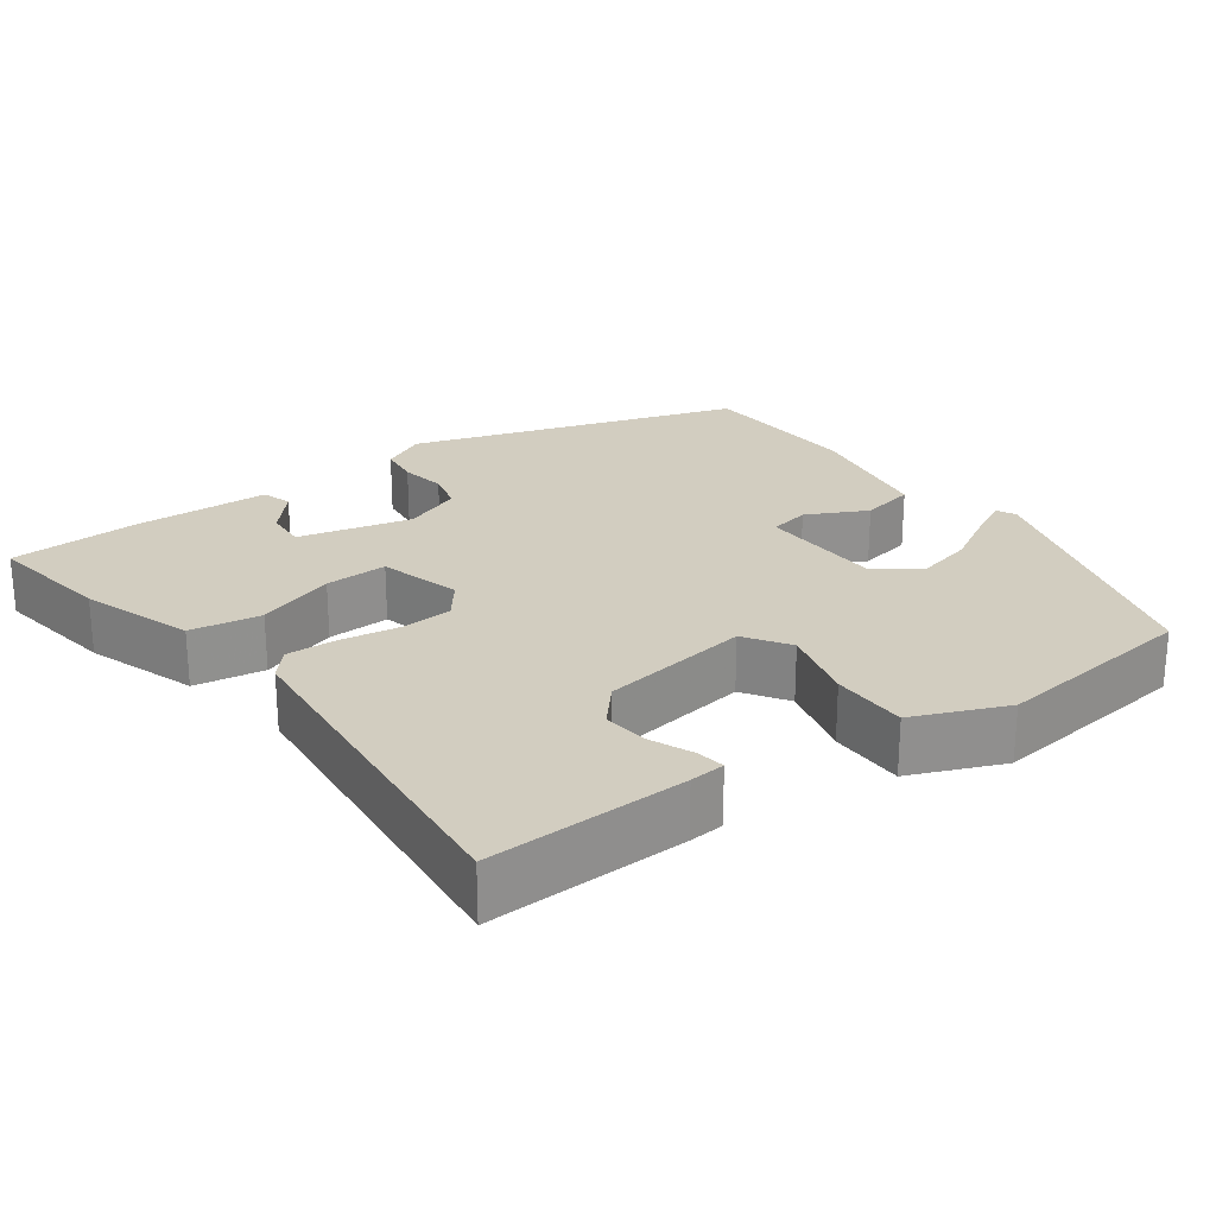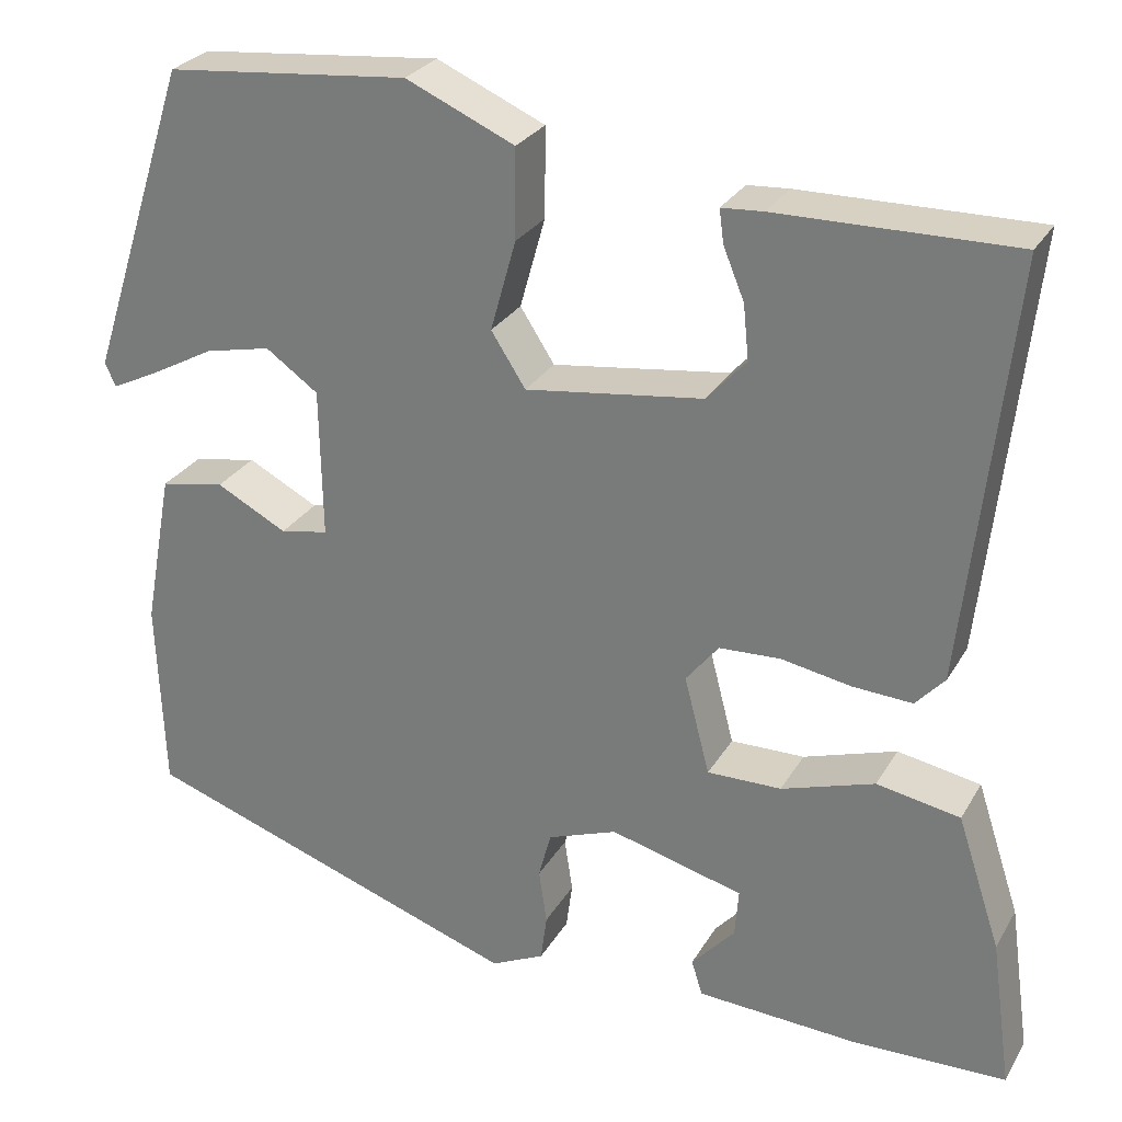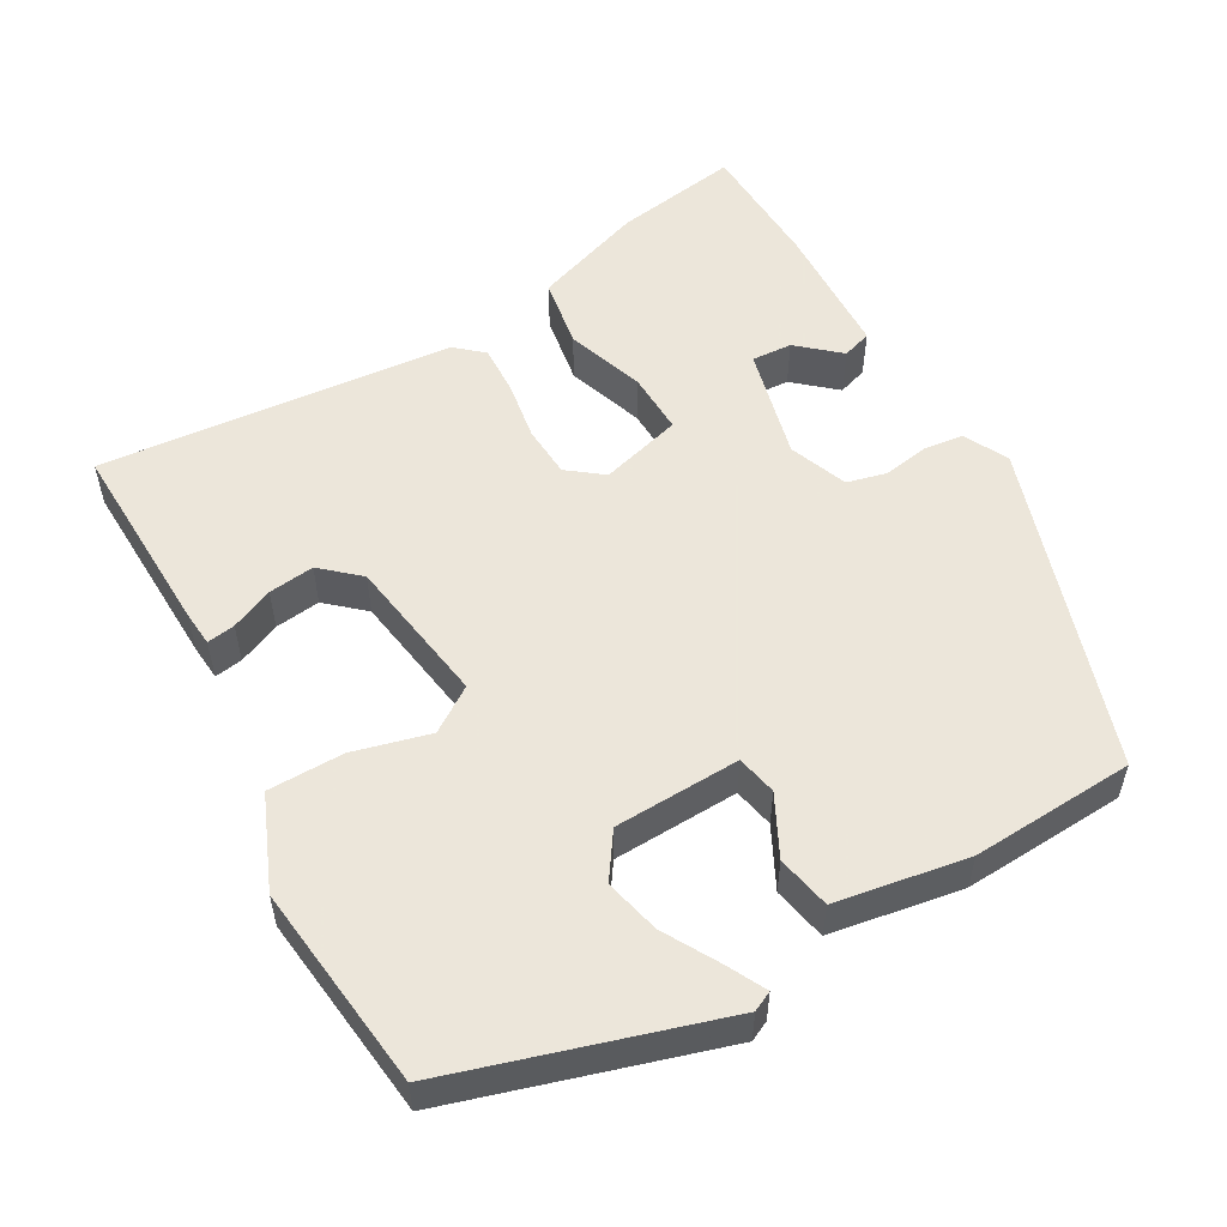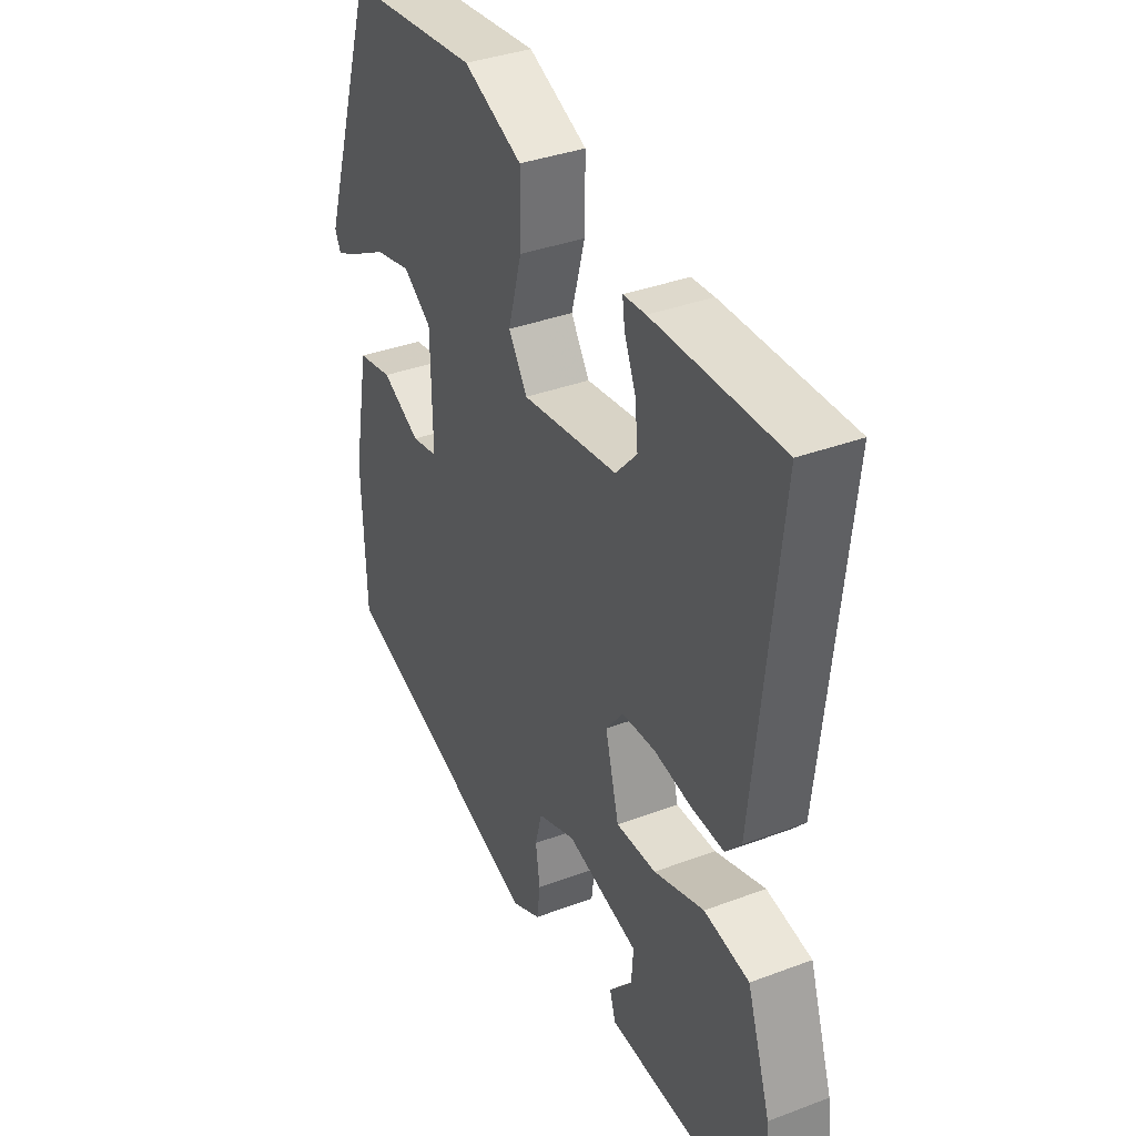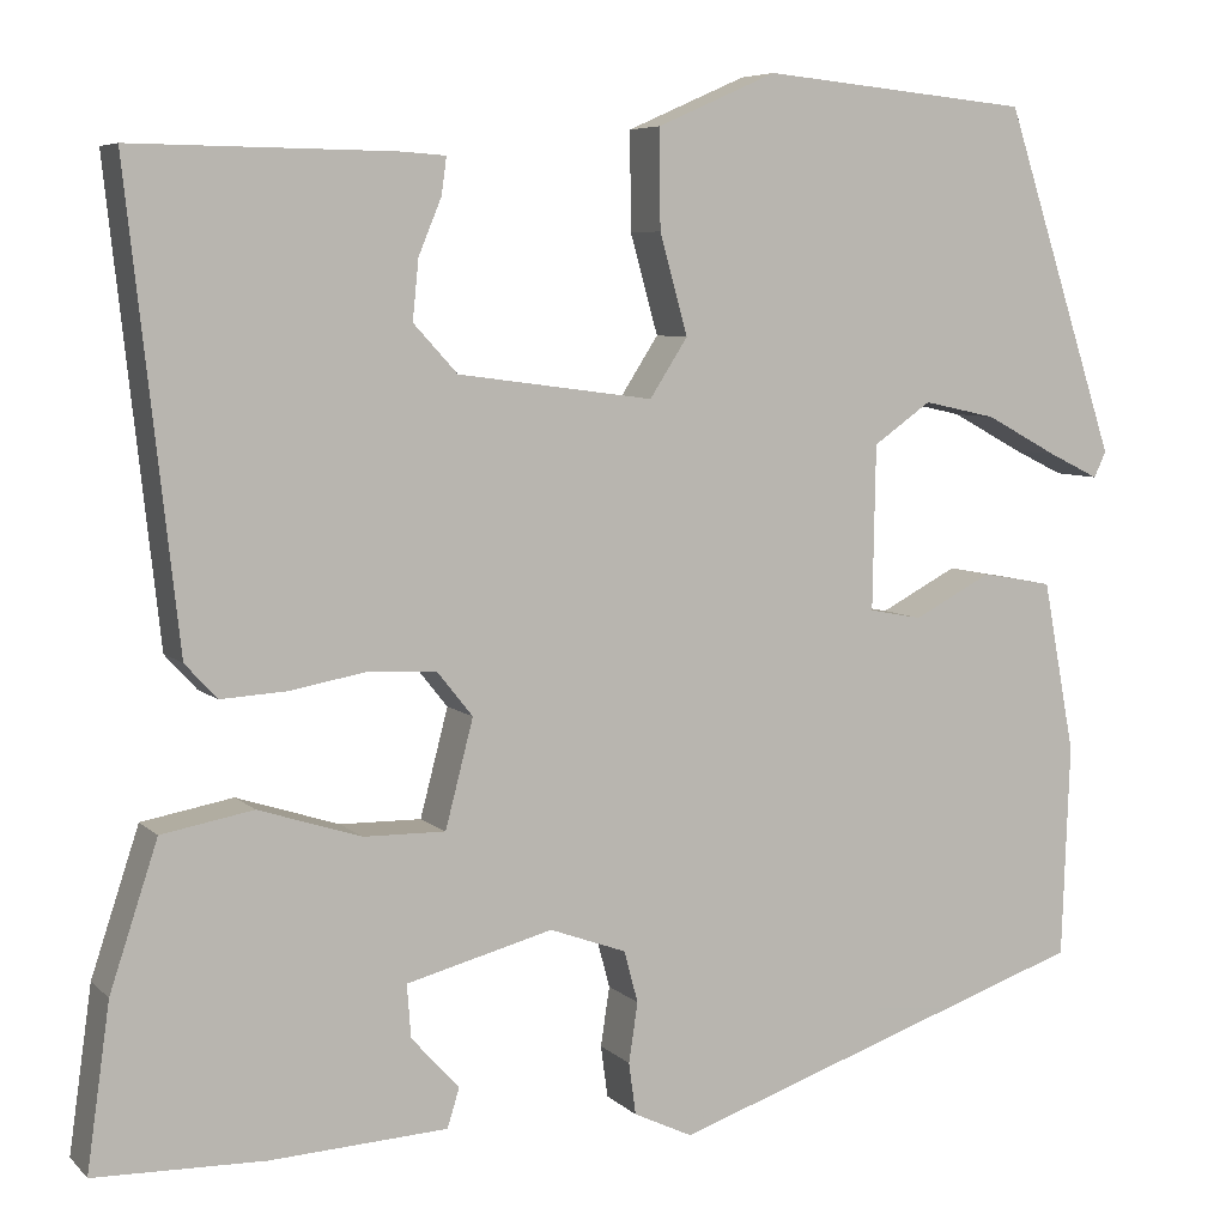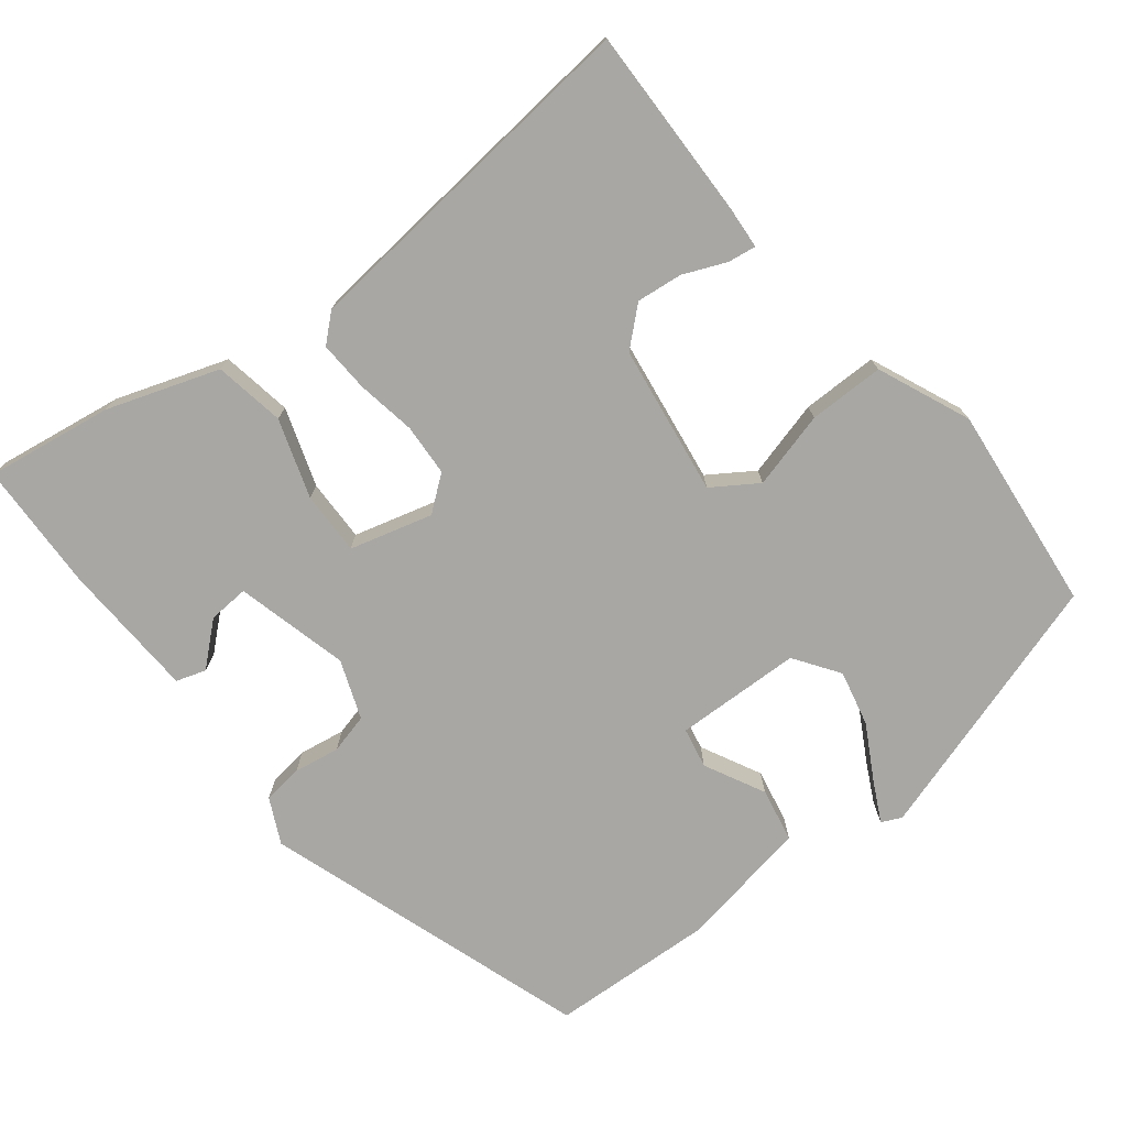
<metadata>
{"format":"obj","ext":"obj","renderer":"f3d","projection":"perspective","resolution":1024,"background":"white","views":[{"elev":24.7,"azim":-37.1,"up":"+Y"},{"elev":27.5,"azim":-155.5,"up":"+Z"},{"elev":54.2,"azim":59.3,"up":"+Y"},{"elev":36.0,"azim":-116.3,"up":"+Z"},{"elev":6.4,"azim":-23.3,"up":"+Z"},{"elev":-74.8,"azim":-52.4,"up":"+Y"}]}
</metadata>
<code>
v -0.562 0.07 -0.478
v -0.539 0.07 -0.313
v -0.491 0.07 -0.167
v -0.399 0.07 -0.15
v -0.296 0.07 -0.183
v -0.214 0.07 -0.184
v -0.186 0.07 -0.076
v -0.222 0.07 -0.031
v -0.29 0.07 -0.028
v -0.367 0.07 -0.042
v -0.433 0.07 -0.046
v -0.465 0.07 -0.011
v -0.516 0.07 0.453
v -0.255 0.07 0.45
v -0.209 0.07 0.447
v -0.214 0.07 0.41
v -0.237 0.07 0.354
v -0.243 0.07 0.294
v -0.199 0.07 0.246
v -0.003 0.07 0.22
v 0.035 0.07 0.279
v 0.007 0.07 0.379
v 0.006 0.07 0.478
v 0.126 0.07 0.531
v 0.395 0.07 0.505
v 0.508 0.07 0.158
v 0.496 0.07 0.132
v 0.445 0.07 0.157
v 0.373 0.07 0.196
v 0.3 0.07 0.212
v 0.242 0.07 0.171
v 0.239 0.07 0.006
v 0.292 0.07 -0.004
v 0.37 0.07 0.037
v 0.441 0.07 0.024
v 0.473 0.07 -0.148
v 0.465 0.07 -0.362
v 0.041 0.07 -0.508
v -0.018 0.07 -0.48
v -0.025 0.07 -0.428
v -0.016 0.07 -0.368
v -0.03 0.07 -0.316
v -0.107 0.07 -0.288
v -0.254 0.07 -0.327
v -0.25 0.07 -0.38
v -0.202 0.07 -0.433
v -0.214 0.07 -0.472
v -0.392 0.07 -0.482
v -0.562 0 -0.478
v -0.539 0 -0.313
v -0.491 0 -0.167
v -0.399 0 -0.15
v -0.296 0 -0.183
v -0.214 0 -0.184
v -0.186 0 -0.076
v -0.222 0 -0.031
v -0.29 0 -0.028
v -0.367 0 -0.042
v -0.433 0 -0.046
v -0.465 0 -0.011
v -0.516 0 0.453
v -0.255 0 0.45
v -0.209 0 0.447
v -0.214 0 0.41
v -0.237 0 0.354
v -0.243 0 0.294
v -0.199 0 0.246
v -0.003 0 0.22
v 0.035 0 0.279
v 0.007 0 0.379
v 0.006 0 0.478
v 0.126 0 0.531
v 0.395 0 0.505
v 0.508 0 0.158
v 0.496 0 0.132
v 0.445 0 0.157
v 0.373 0 0.196
v 0.3 0 0.212
v 0.242 0 0.171
v 0.239 0 0.006
v 0.292 0 -0.004
v 0.37 0 0.037
v 0.441 0 0.024
v 0.473 0 -0.148
v 0.465 0 -0.362
v 0.041 0 -0.508
v -0.018 0 -0.48
v -0.025 0 -0.428
v -0.016 0 -0.368
v -0.03 0 -0.316
v -0.107 0 -0.288
v -0.254 0 -0.327
v -0.25 0 -0.38
v -0.202 0 -0.433
v -0.214 0 -0.472
v -0.392 0 -0.482
f 45 46 47 48
f 44 45 48 1
f 38 39 40 41
f 38 41 42
f 37 38 42
f 36 37 42 43
f 33 34 35 36
f 32 33 36 43
f 26 27 28 29
f 24 25 26 29
f 24 29 30
f 21 22 23 24
f 21 24 30 31
f 14 15 16 17
f 14 17 18
f 13 14 18
f 12 13 18 19
f 9 10 11 12
f 8 9 12 19
f 2 3 4 5
f 44 1 2 5
f 44 5 6
f 43 44 6
f 32 43 6 7
f 20 21 31 32
f 19 20 32
f 7 8 19 32
f 96 95 94 93
f 49 96 93 92
f 89 88 87 86
f 90 89 86
f 90 86 85
f 91 90 85 84
f 84 83 82 81
f 91 84 81 80
f 77 76 75 74
f 77 74 73 72
f 78 77 72
f 72 71 70 69
f 79 78 72 69
f 65 64 63 62
f 66 65 62
f 66 62 61
f 67 66 61 60
f 60 59 58 57
f 67 60 57 56
f 53 52 51 50
f 53 50 49 92
f 54 53 92
f 54 92 91
f 55 54 91 80
f 80 79 69 68
f 80 68 67
f 80 67 56 55
f 1 49 50 2
f 2 50 51 3
f 3 51 52 4
f 4 52 53 5
f 5 53 54 6
f 6 54 55 7
f 7 55 56 8
f 8 56 57 9
f 9 57 58 10
f 10 58 59 11
f 11 59 60 12
f 12 60 61 13
f 13 61 62 14
f 14 62 63 15
f 15 63 64 16
f 16 64 65 17
f 17 65 66 18
f 18 66 67 19
f 19 67 68 20
f 20 68 69 21
f 21 69 70 22
f 22 70 71 23
f 23 71 72 24
f 24 72 73 25
f 25 73 74 26
f 26 74 75 27
f 27 75 76 28
f 28 76 77 29
f 29 77 78 30
f 30 78 79 31
f 31 79 80 32
f 32 80 81 33
f 33 81 82 34
f 34 82 83 35
f 35 83 84 36
f 36 84 85 37
f 37 85 86 38
f 38 86 87 39
f 39 87 88 40
f 40 88 89 41
f 41 89 90 42
f 42 90 91 43
f 43 91 92 44
f 44 92 93 45
f 45 93 94 46
f 46 94 95 47
f 47 95 96 48
f 48 96 49 1

</code>
